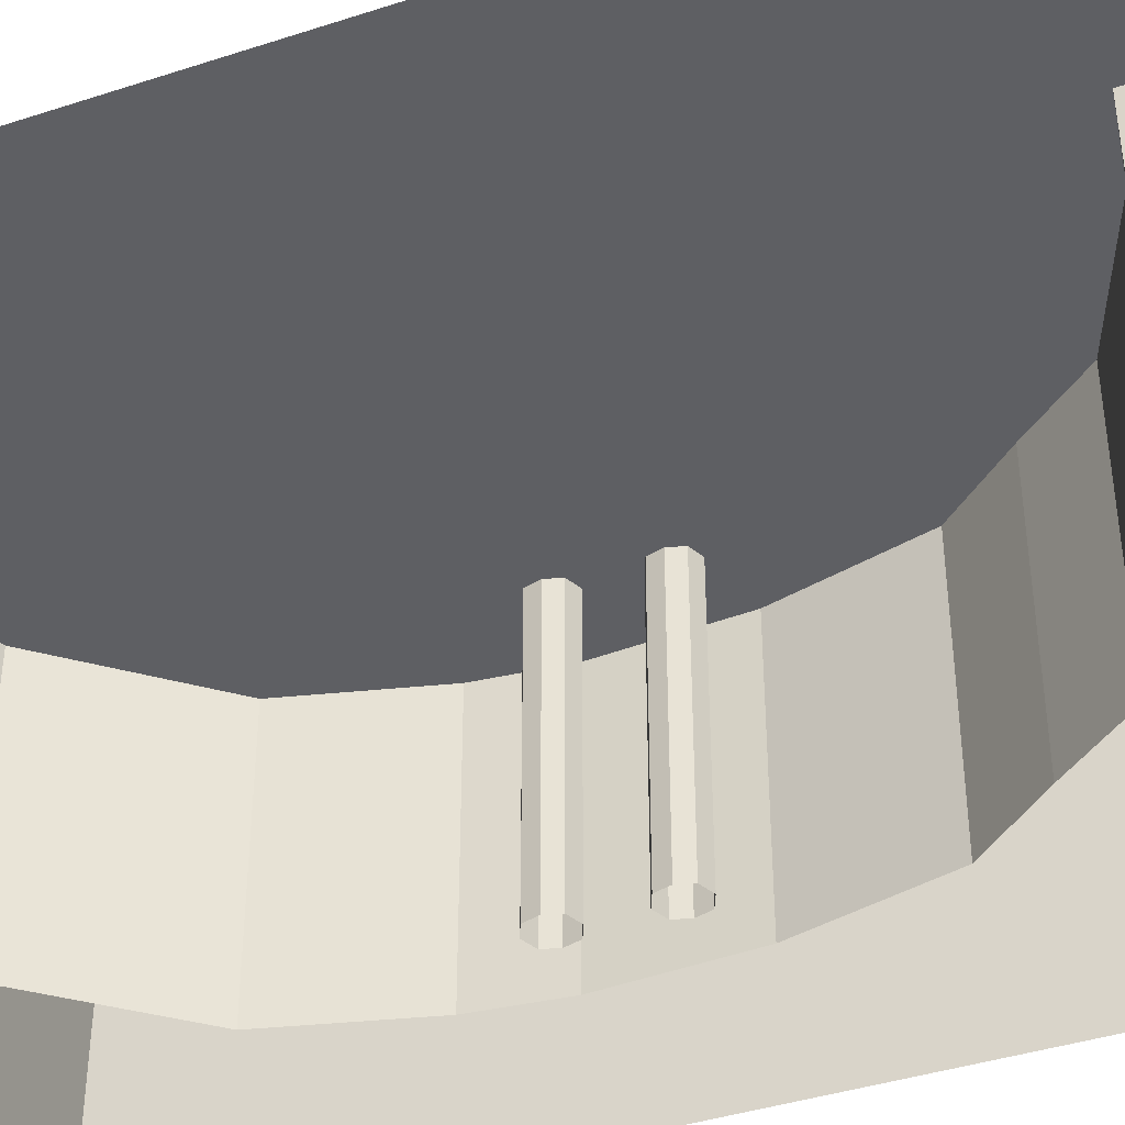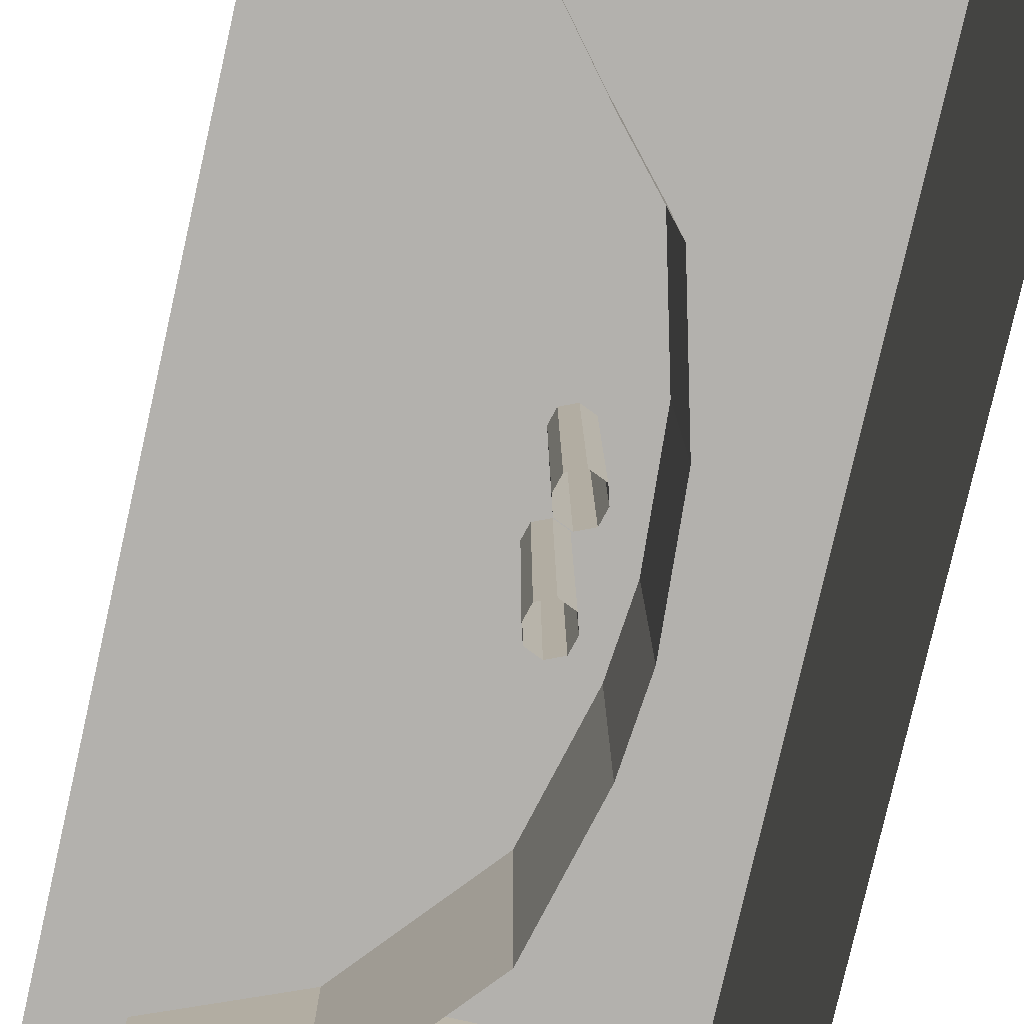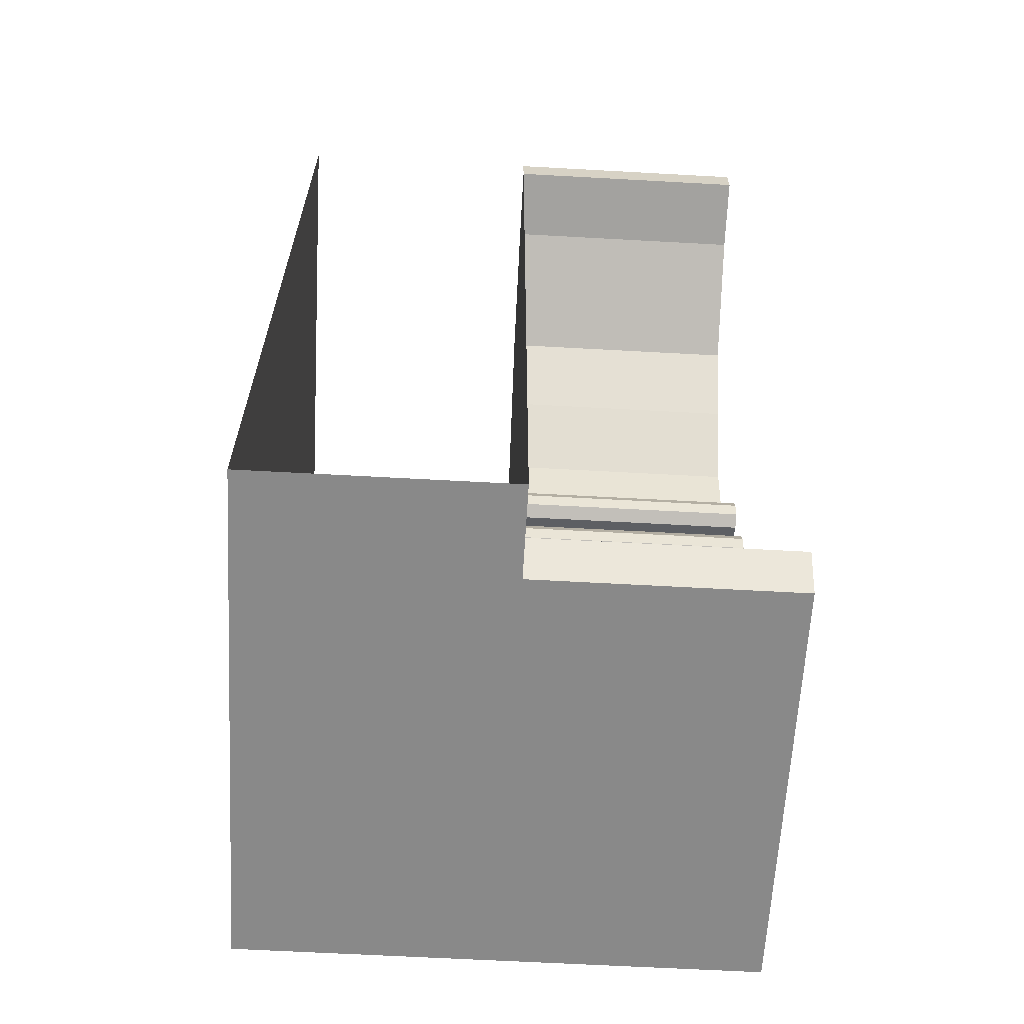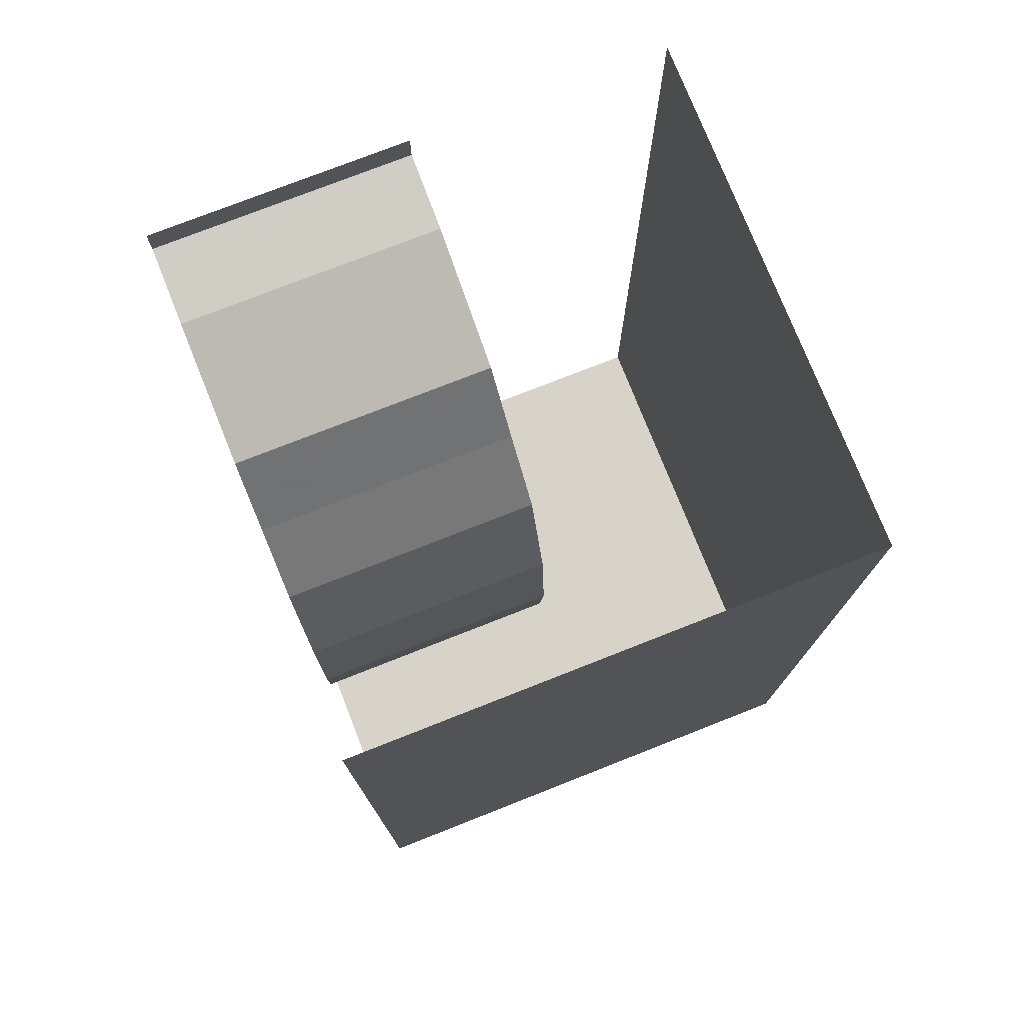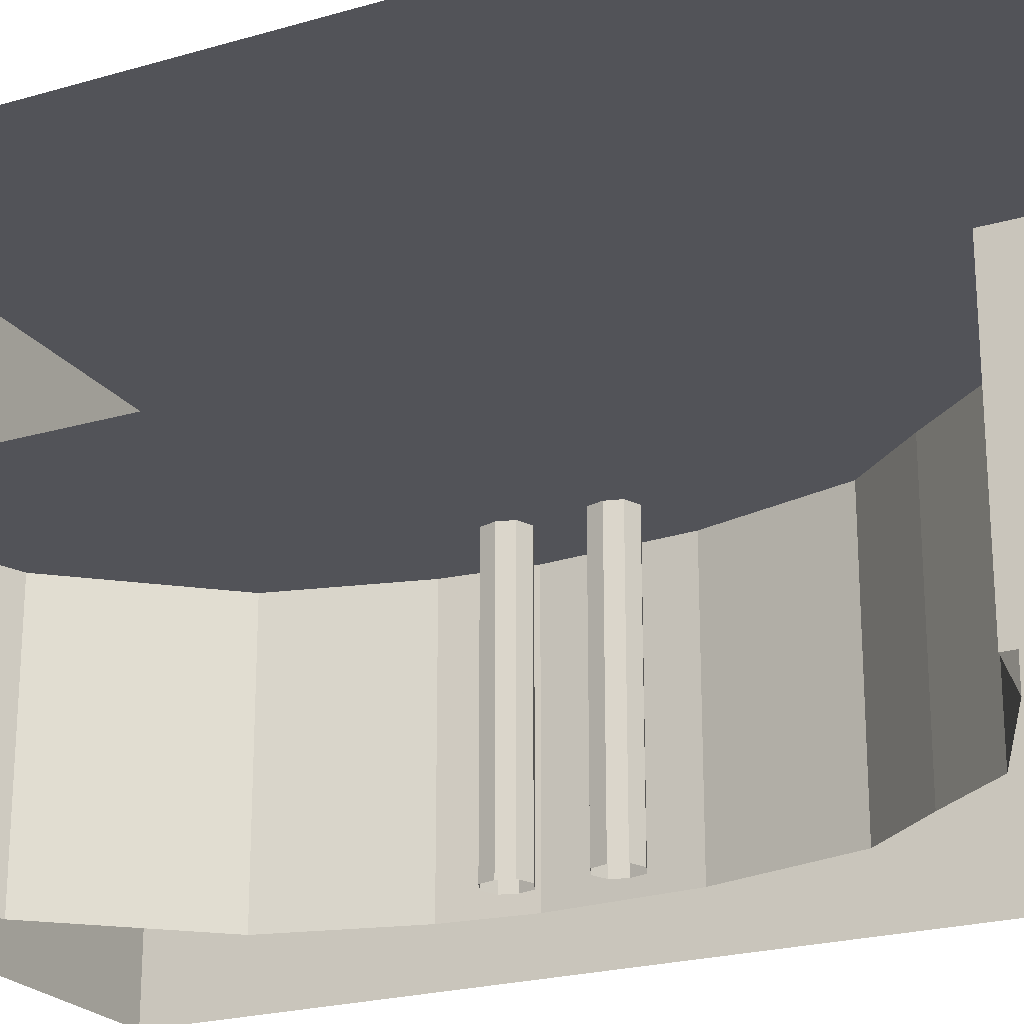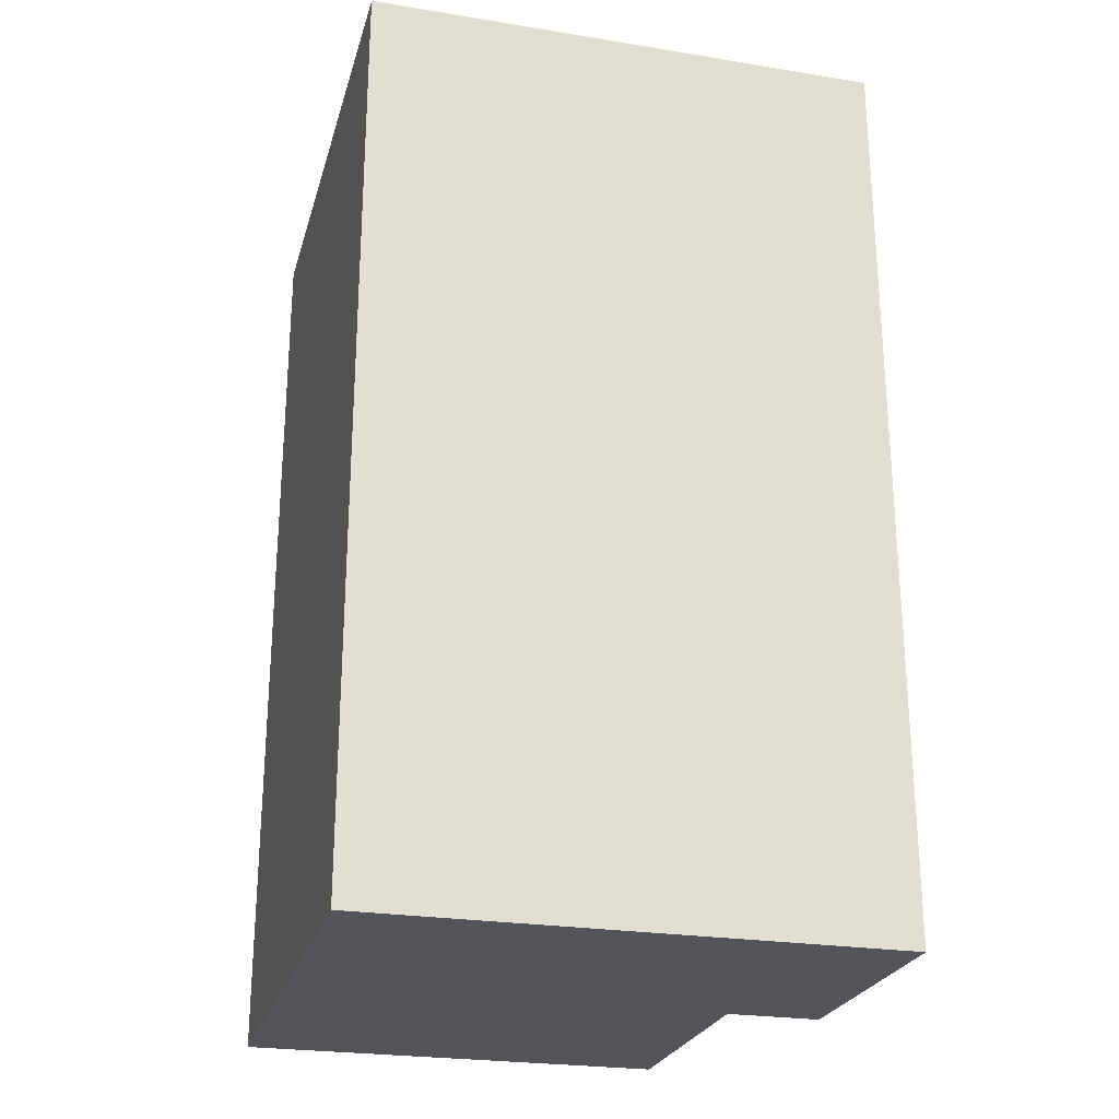
<metadata>
{"format":"obj","ext":"obj","renderer":"f3d","projection":"perspective","resolution":1024,"background":"white","views":[{"elev":-40.6,"azim":111.7,"up":"+Z"},{"elev":-79.2,"azim":167.2,"up":"+Z"},{"elev":-63.2,"azim":86.8,"up":"+Y"},{"elev":75.9,"azim":-111.5,"up":"+Y"},{"elev":-22.6,"azim":116.8,"up":"+Z"},{"elev":-24.9,"azim":-14.7,"up":"+Y"}]}
</metadata>
<code>
v -0.05469 -1.789 -1
v -0.1094 -1.766 -1
v -0.1094 -1.766 -0.75
v -0.05469 -1.789 -0.75
v -0.03906 -1.844 -1
v -0.03906 -1.844 -0.75
v -0.05469 -1.898 -1
v -0.05469 -1.898 -0.75
v -0.1094 -1.922 -1
v -0.1094 -1.922 -0.75
v -0.1641 -1.898 -1
v -0.1641 -1.898 -0.75
v -0.1797 -1.844 -1
v -0.1797 -1.844 -0.75
v -0.1641 -1.789 -1
v -0.1641 -1.789 -0.75
v -0.1641 -1.789 -0.5
v -0.1094 -1.766 -0.5
v -0.05469 -1.789 -0.5
v -0.03906 -1.844 -0.5
v -0.05469 -1.898 -0.5
v -0.1094 -1.922 -0.5
v -0.1641 -1.898 -0.5
v -0.1797 -1.844 -0.5
v -0.1797 -1.844 -0.25
v -0.1641 -1.789 -0.25
v -0.1094 -1.766 -0.25
v -0.05469 -1.789 -0.25
v -0.03906 -1.844 -0.25
v -0.05469 -1.898 -0.25
v -0.1094 -1.922 -0.25
v -0.1641 -1.898 -0.25
v -0.1641 -1.898 0
v -0.1797 -1.844 0
v -0.1641 -1.789 0
v -0.1094 -1.766 0
v -0.05469 -1.789 0
v -0.03906 -1.844 0
v -0.05469 -1.898 0
v -0.1094 -1.922 0
v -0.05469 -1.469 -1
v -0.1094 -1.445 -1
v -0.1094 -1.445 -0.75
v -0.05469 -1.469 -0.75
v -0.03906 -1.523 -1
v -0.03906 -1.523 -0.75
v -0.05469 -1.578 -1
v -0.05469 -1.578 -0.75
v -0.1094 -1.602 -1
v -0.1094 -1.602 -0.75
v -0.1641 -1.578 -1
v -0.1641 -1.578 -0.75
v -0.1797 -1.523 -1
v -0.1797 -1.523 -0.75
v -0.1641 -1.469 -1
v -0.1641 -1.469 -0.75
v -0.1641 -1.469 -0.5
v -0.1094 -1.445 -0.5
v -0.05469 -1.469 -0.5
v -0.03906 -1.523 -0.5
v -0.05469 -1.578 -0.5
v -0.1094 -1.602 -0.5
v -0.1641 -1.578 -0.5
v -0.1797 -1.523 -0.5
v -0.1797 -1.523 -0.25
v -0.1641 -1.469 -0.25
v -0.1094 -1.445 -0.25
v -0.05469 -1.469 -0.25
v -0.03906 -1.523 -0.25
v -0.05469 -1.578 -0.25
v -0.1094 -1.602 -0.25
v -0.1641 -1.578 -0.25
v -0.1641 -1.578 0
v -0.1797 -1.523 0
v -0.1641 -1.469 0
v -0.1094 -1.445 0
v -0.05469 -1.469 0
v -0.03906 -1.523 0
v -0.05469 -1.578 0
v -0.1094 -1.602 0
v 0.6406 -3.547 -1
v 0.7031 -3.422 -1
v 0.7188 -3.391 -1
v 0.7188 -3.391 -0.75
v 0.6406 -3.547 -0.75
v -1 -3.547 -1
v -1 -3.547 -0.75
v -1 0 0
v -1 0 -1
v -0.375 -1.875 -1
v -0.3438 -1.383 -1
v -0.3438 -1.383 -0.75
v -0.375 -1.875 -0.75
v -0.3438 -2.18 -1
v -0.3438 -2.18 -0.75
v -0.2109 -2.688 -1
v -0.2109 -2.688 -0.75
v 0.2188 -3.188 -1
v 0.2188 -3.188 -0.75
v 0.2188 -3.188 -0.5
v 0.7188 -3.391 -0.5
v 0.6406 -3.547 -0.5
v -1 -3.547 -0.5
v -1 -3.547 -0.25
v -1 -3.547 0
v -1 0 1
v -1 -3.547 1
v 1 -3.547 1
v 1 0 1
v -0.2109 -0.875 -1
v -0.2109 -0.875 -0.75
v -0.2109 -0.875 -0.5
v -0.3438 -1.383 -0.5
v -0.375 -1.875 -0.5
v -0.3438 -2.18 -0.5
v -0.2109 -2.688 -0.5
v -0.2109 -2.688 -0.25
v 0.2188 -3.188 -0.25
v 0.7188 -3.391 -0.25
v 0.6406 -3.547 -0.25
v 0.6406 -3.547 0
v 1 -3.547 0
v 0.007812 -0.625 -1
v 0.007812 -0.625 -0.75
v 0.007812 -0.625 -0.5
v 0.007812 -0.625 -0.25
v -0.2109 -0.875 -0.25
v -0.3438 -1.383 -0.25
v -0.375 -1.875 -0.25
v -0.3438 -2.18 -0.25
v -0.3438 -2.18 0
v -0.2109 -2.688 0
v 0.2188 -3.188 0
v 0.7188 -3.391 0
v 1 -0.125 0
v 1 0 0
v 1 -0.125 -0.25
v 1 0 -0.25
v 1 -0.125 -0.5
v 1 0 -0.5
v 1 -0.125 -0.75
v 1 0 -0.75
v 1 -0.125 -1
v 1 0 -1
v -0.3438 -1.383 0
v -0.375 -1.875 0
v -0.2109 -0.875 0
v 0.007812 -0.625 0
v 0.2109 -0.375 0
v 0.7109 -0.1719 0
v 0.7109 -0.1719 -0.25
v 0.7109 -0.1719 -0.5
v 0.7109 -0.1719 -0.75
v 0.7109 -0.1719 -1
v 0.2109 -0.375 -1
v 0.2109 -0.375 -0.75
v 0.2109 -0.375 -0.5
v 0.2109 -0.375 -0.25
f 1 2 3
f 1 3 4
f 15 16 2
f 2 16 3
f 6 20 8
f 8 20 21
f 12 23 14
f 14 23 24
f 21 30 22
f 22 30 31
f 22 31 23
f 23 31 32
f 41 42 43
f 41 43 44
f 55 56 42
f 42 56 43
f 46 60 48
f 48 60 61
f 52 63 54
f 54 63 64
f 61 70 62
f 62 70 71
f 62 71 63
f 63 71 72
f 1 4 5
f 5 4 6
f 13 14 15
f 15 14 16
f 8 21 10
f 10 21 22
f 10 22 12
f 12 22 23
f 41 44 45
f 45 44 46
f 53 54 55
f 55 54 56
f 48 61 50
f 50 61 62
f 50 62 52
f 52 62 63
f 5 6 7
f 7 6 8
f 11 12 13
f 13 12 14
f 45 46 47
f 47 46 48
f 51 52 53
f 53 52 54
f 7 8 9
f 9 8 10
f 9 10 11
f 11 10 12
f 47 48 49
f 49 48 50
f 49 50 51
f 51 50 52
f 3 16 17
f 3 17 18
f 3 18 4
f 4 18 19
f 17 24 25
f 17 25 26
f 19 28 20
f 20 28 29
f 30 39 31
f 31 39 40
f 31 40 32
f 32 40 33
f 43 56 57
f 43 57 58
f 43 58 44
f 44 58 59
f 57 64 65
f 57 65 66
f 59 68 60
f 60 68 69
f 70 79 71
f 71 79 80
f 71 80 72
f 72 80 73
f 4 19 6
f 6 19 20
f 14 24 16
f 16 24 17
f 20 29 21
f 21 29 30
f 23 32 24
f 24 32 25
f 44 59 46
f 46 59 60
f 54 64 56
f 56 64 57
f 60 69 61
f 61 69 70
f 63 72 64
f 64 72 65
f 17 26 18
f 18 26 27
f 18 27 19
f 19 27 28
f 25 32 33
f 25 33 34
f 25 34 26
f 26 34 35
f 26 35 27
f 27 35 36
f 27 36 28
f 28 36 37
f 28 37 29
f 29 37 38
f 29 38 30
f 30 38 39
f 57 66 58
f 58 66 67
f 58 67 59
f 59 67 68
f 65 72 73
f 65 73 74
f 65 74 66
f 66 74 75
f 66 75 67
f 67 75 76
f 67 76 68
f 68 76 77
f 68 77 69
f 69 77 78
f 69 78 70
f 70 78 79
f 86 87 88
f 86 88 89
f 87 103 88
f 88 103 104
f 88 104 105
f 106 107 108
f 106 108 109
f 107 121 122
f 107 122 108
f 121 134 122
f 122 134 135
f 122 135 136
f 131 146 135
f 131 135 132
f 132 135 133
f 133 135 134
f 145 147 135
f 145 135 146
f 147 148 135
f 135 148 149
f 135 149 150
f 81 82 83
f 142 141 143
f 142 143 144
f 81 83 84
f 81 84 85
f 81 85 86
f 86 85 87
f 84 99 100
f 84 100 101
f 92 111 112
f 92 112 113
f 92 113 93
f 93 113 114
f 93 114 95
f 95 114 115
f 95 115 97
f 97 115 116
f 97 116 99
f 99 116 100
f 111 124 125
f 111 125 112
f 139 152 153
f 139 153 141
f 124 156 157
f 124 157 125
f 156 153 152
f 156 152 157
f 90 91 92
f 90 92 93
f 90 93 94
f 94 93 95
f 94 95 96
f 96 95 97
f 96 97 98
f 98 97 99
f 98 99 83
f 83 99 84
f 91 110 111
f 91 111 92
f 110 123 124
f 110 124 111
f 141 153 154
f 141 154 143
f 155 154 153
f 155 153 156
f 155 156 123
f 123 156 124
f 84 101 85
f 85 101 102
f 85 102 87
f 87 102 103
f 138 137 139
f 138 139 140
f 88 105 106
f 106 105 107
f 105 121 107
f 100 116 117
f 100 117 118
f 100 118 101
f 101 118 119
f 112 125 126
f 112 126 127
f 112 127 113
f 113 127 128
f 113 128 114
f 114 128 129
f 114 129 115
f 115 129 130
f 115 130 116
f 116 130 117
f 140 139 141
f 140 141 142
f 137 151 152
f 137 152 139
f 125 157 158
f 125 158 126
f 157 152 151
f 157 151 158
f 101 119 102
f 102 119 120
f 102 120 103
f 103 120 104
f 117 130 131
f 117 131 132
f 117 132 118
f 118 132 133
f 118 133 119
f 119 133 134
f 129 128 145
f 129 145 146
f 129 146 130
f 130 146 131
f 128 127 147
f 128 147 145
f 127 126 148
f 127 148 147
f 135 150 151
f 135 151 137
f 126 158 149
f 126 149 148
f 158 151 150
f 158 150 149
f 104 120 121
f 104 121 105
f 119 134 120
f 120 134 121
f 136 135 137
f 136 137 138

</code>
